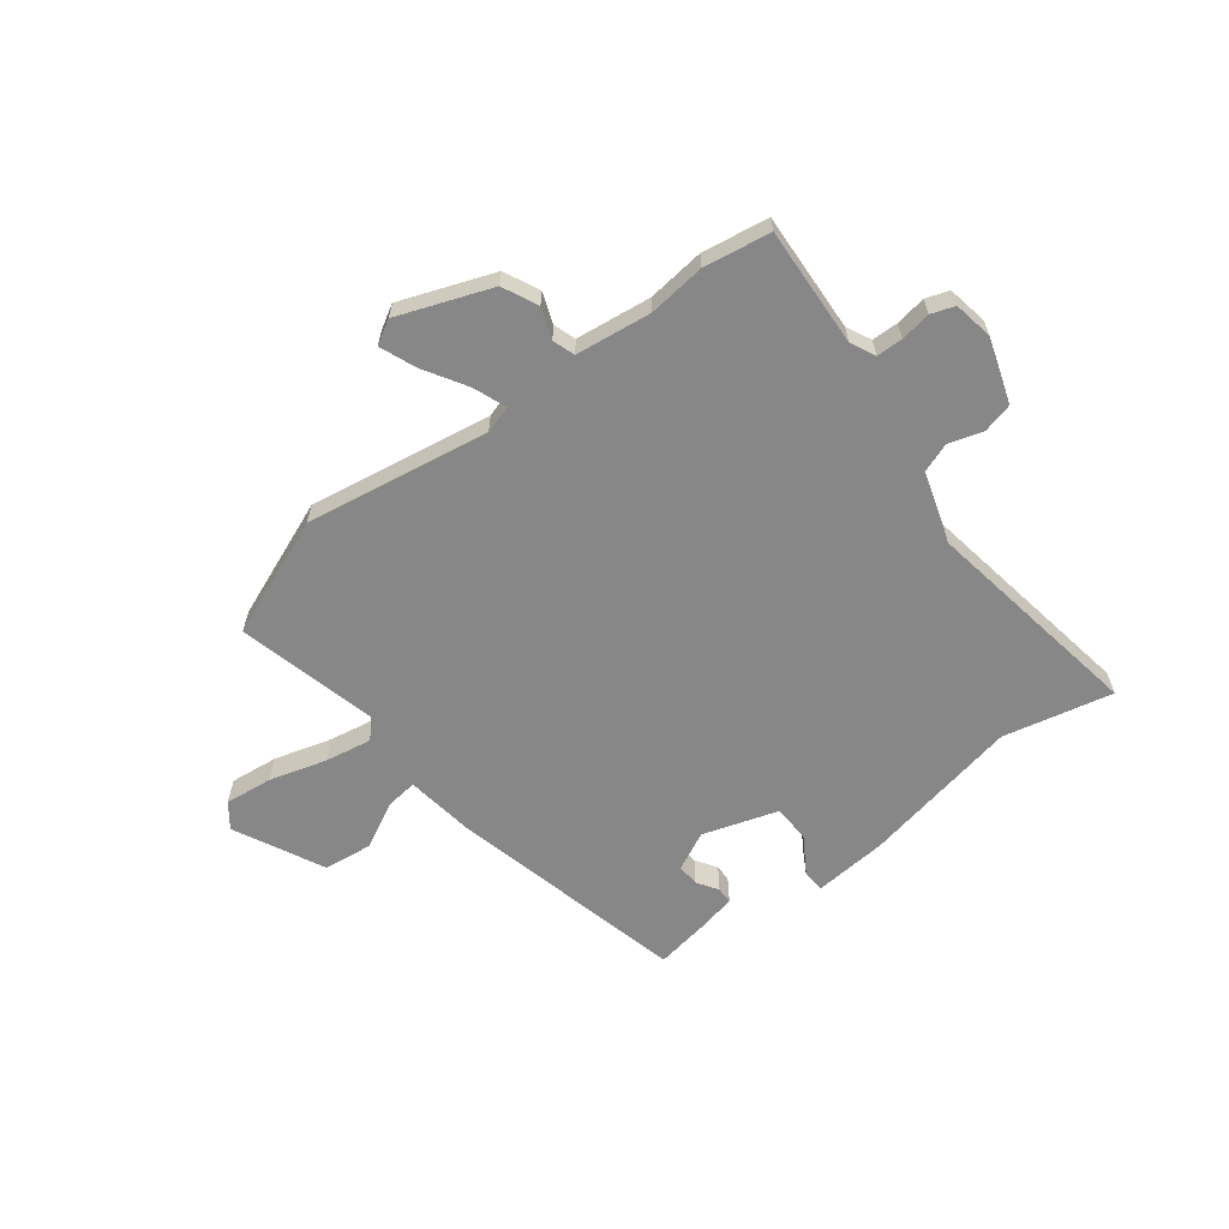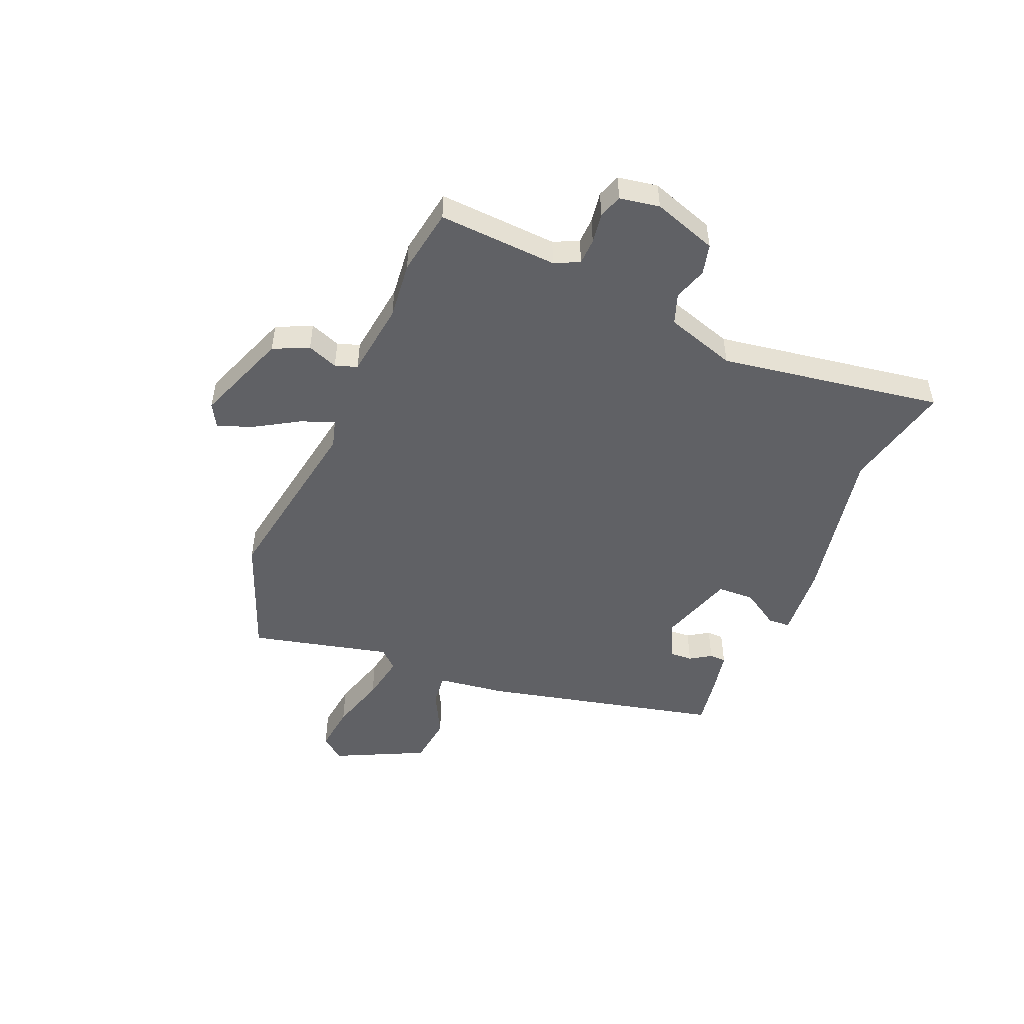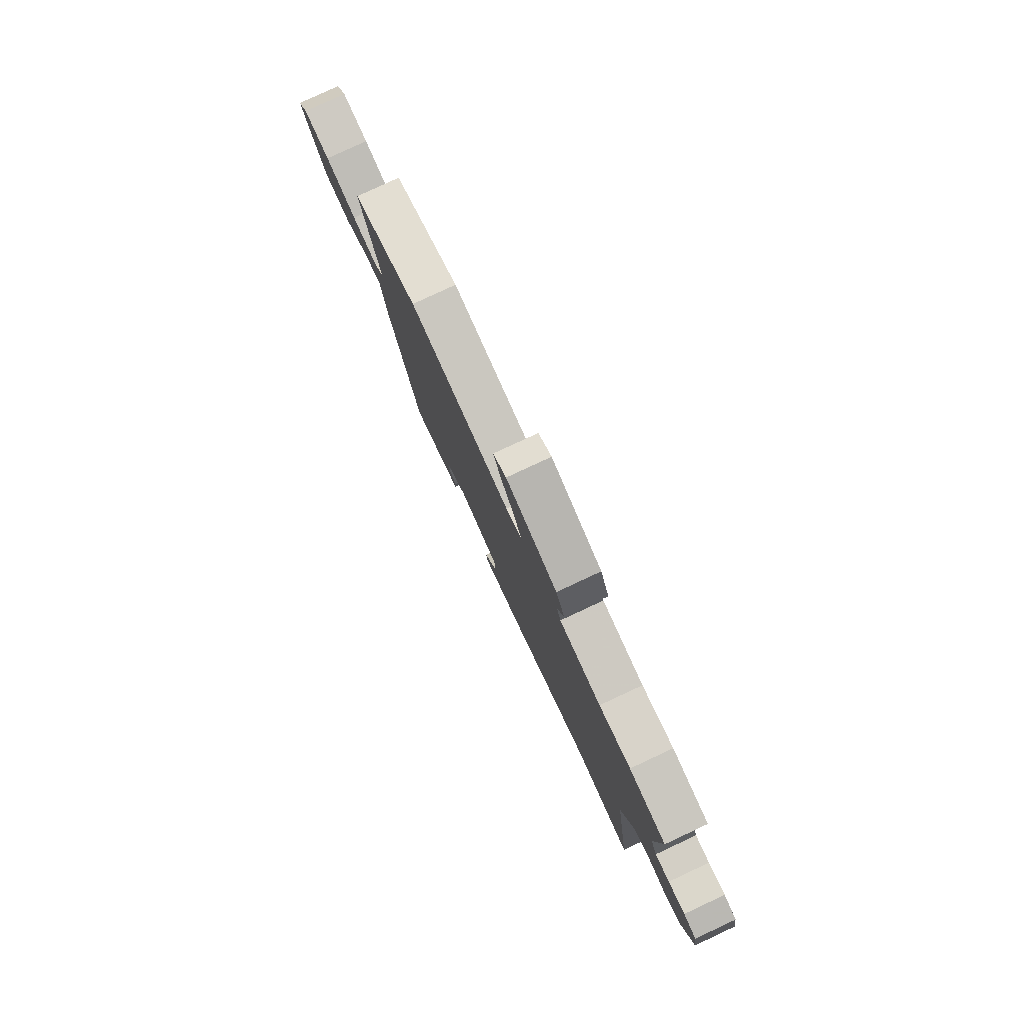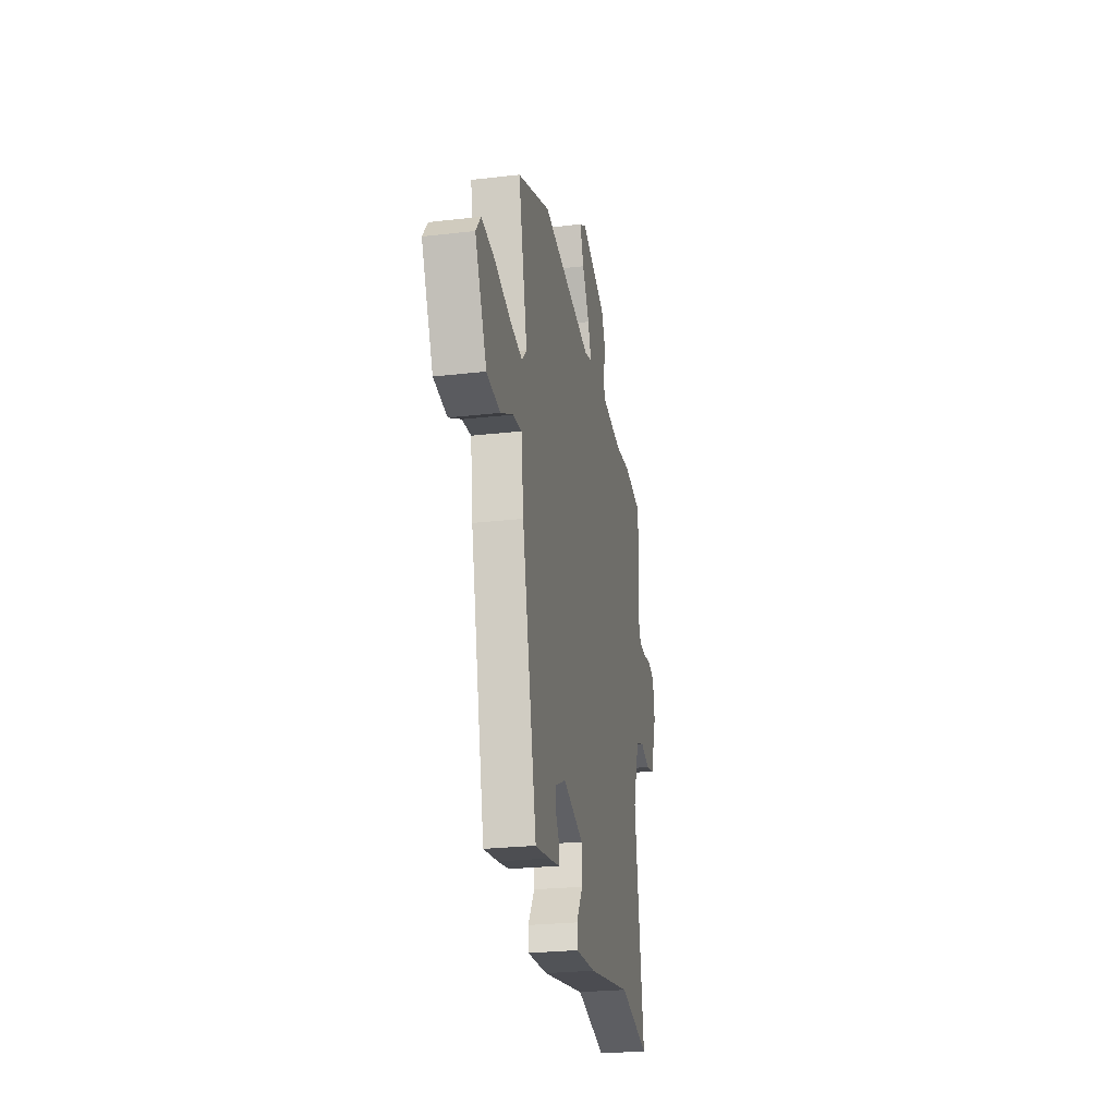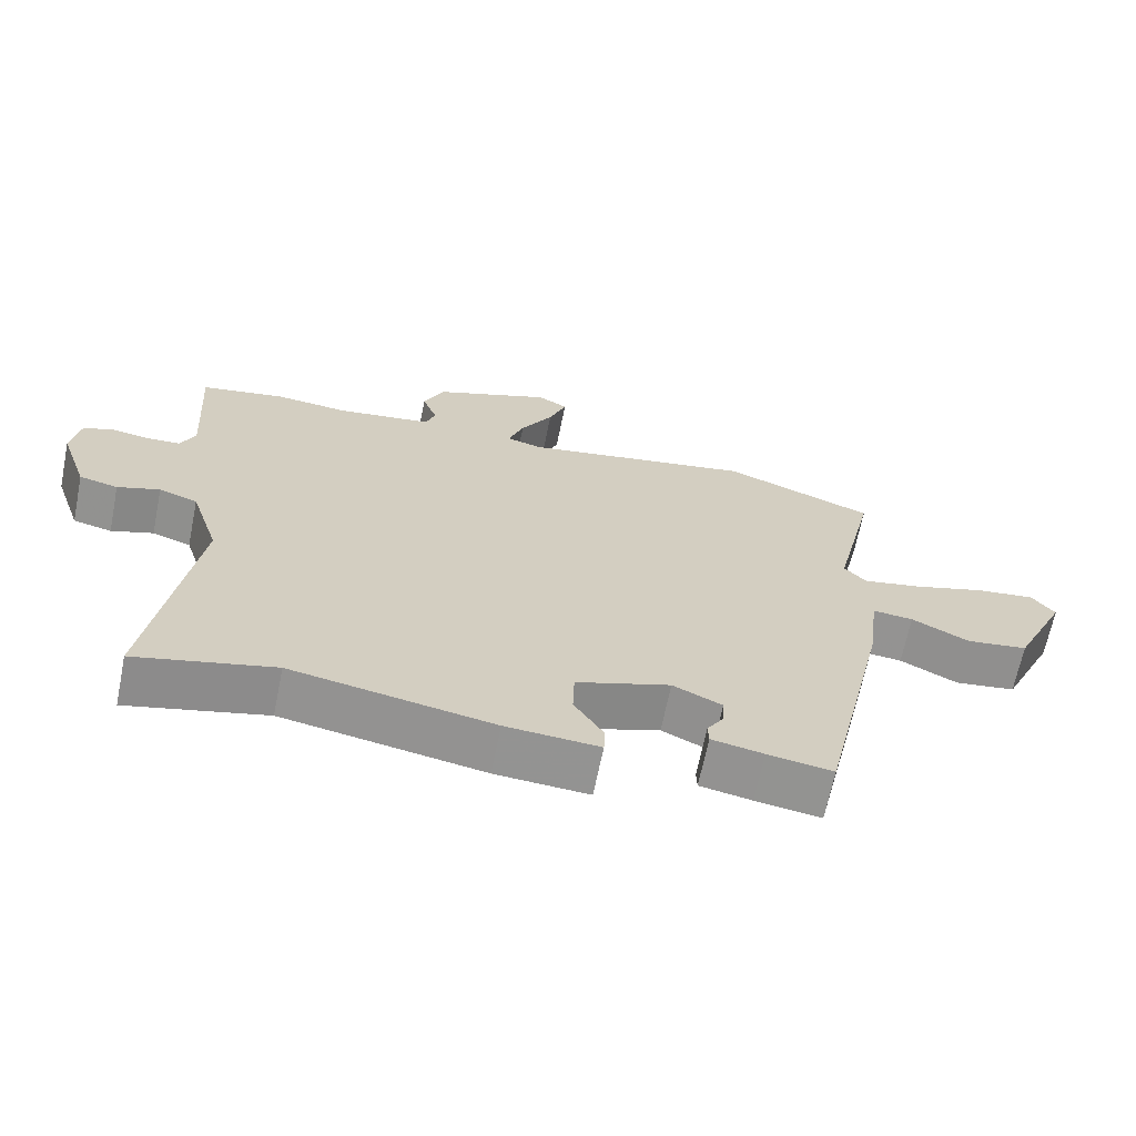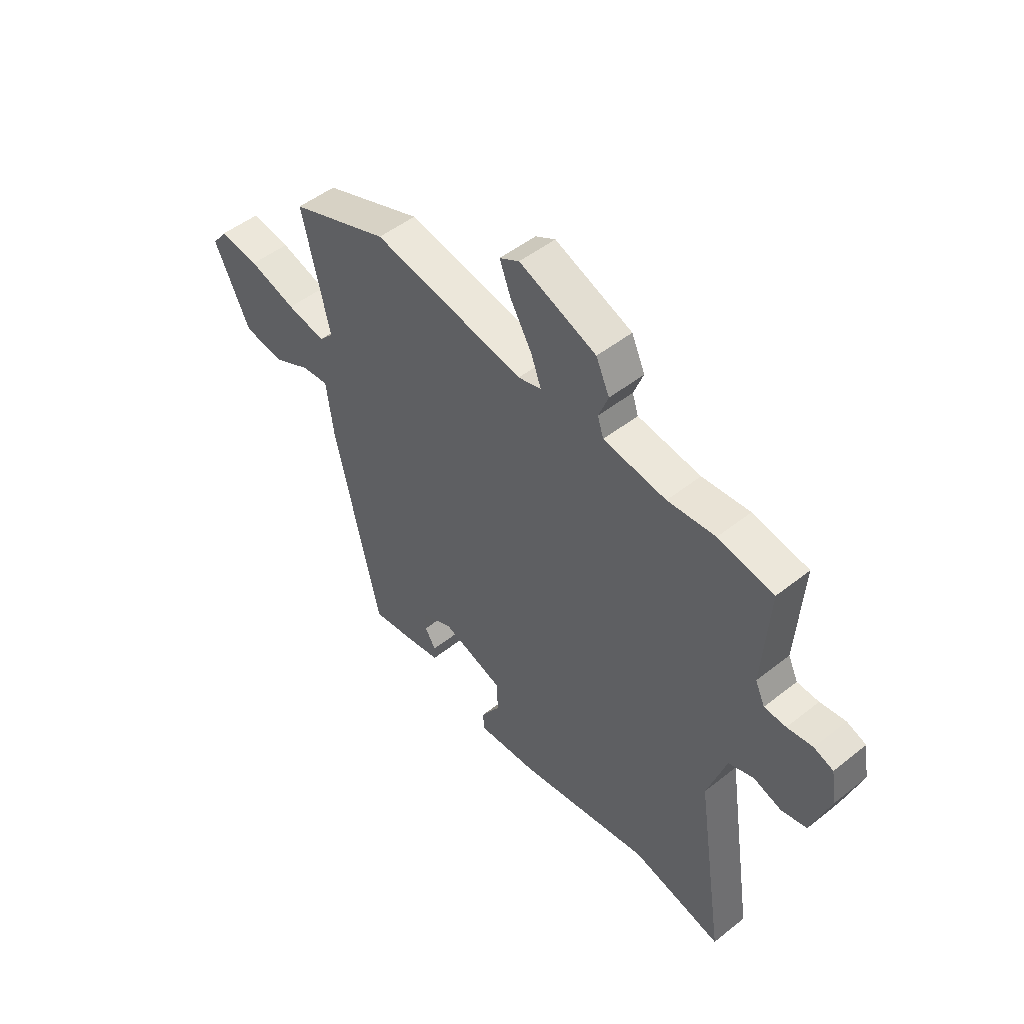
<metadata>
{"format":"obj","ext":"obj","renderer":"f3d","projection":"perspective","resolution":1024,"background":"white","views":[{"elev":-62.5,"azim":38.2,"up":"+Y"},{"elev":-49.8,"azim":67.7,"up":"+Y"},{"elev":79.8,"azim":65.0,"up":"+Z"},{"elev":-25.7,"azim":-79.5,"up":"+Z"},{"elev":-66.5,"azim":168.6,"up":"+Z"},{"elev":49.6,"azim":48.8,"up":"+Z"}]}
</metadata>
<code>
v 0.517 0.07 -0.504
v 0.321 0.07 -0.457
v 0.035 0.07 -0.509
v -0.098 0.07 -0.518
v -0.1 0.07 -0.478
v -0.058 0.07 -0.412
v -0.06 0.07 -0.345
v -0.194 0.07 -0.3
v -0.264 0.07 -0.333
v -0.262 0.07 -0.373
v -0.238 0.07 -0.411
v -0.239 0.07 -0.441
v -0.313 0.07 -0.455
v -0.406 0.07 -0.469
v -0.503 0.07 -0.041
v -0.519 0.07 0.084
v -0.577 0.07 0.078
v -0.659 0.07 0.036
v -0.747 0.07 0.048
v -0.824 0.07 0.21
v -0.791 0.07 0.253
v -0.705 0.07 0.242
v -0.603 0.07 0.211
v -0.519 0.07 0.195
v -0.488 0.07 0.229
v -0.547 0.07 0.482
v -0.333 0.07 0.564
v -0.003 0.07 0.505
v 0.047 0.07 0.519
v 0.025 0.07 0.579
v -0.021 0.07 0.657
v -0.046 0.07 0.722
v -0.003 0.07 0.746
v 0.164 0.07 0.681
v 0.193 0.07 0.617
v 0.172 0.07 0.562
v 0.185 0.07 0.522
v 0.321 0.07 0.503
v 0.424 0.07 0.513
v 0.544 0.07 0.492
v 0.53 0.07 0.277
v 0.551 0.07 0.232
v 0.598 0.07 0.23
v 0.653 0.07 0.238
v 0.695 0.07 0.223
v 0.707 0.07 0.151
v 0.667 0.07 0.036
v 0.612 0.07 0.023
v 0.552 0.07 0.043
v 0.497 0.07 0.024
v 0.456 0.07 -0.102
v 0.517 0 -0.504
v 0.321 0 -0.457
v 0.035 0 -0.509
v -0.098 0 -0.518
v -0.1 0 -0.478
v -0.058 0 -0.412
v -0.06 0 -0.345
v -0.194 0 -0.3
v -0.264 0 -0.333
v -0.262 0 -0.373
v -0.238 0 -0.411
v -0.239 0 -0.441
v -0.313 0 -0.455
v -0.406 0 -0.469
v -0.503 0 -0.041
v -0.519 0 0.084
v -0.577 0 0.078
v -0.659 0 0.036
v -0.747 0 0.048
v -0.824 0 0.21
v -0.791 0 0.253
v -0.705 0 0.242
v -0.603 0 0.211
v -0.519 0 0.195
v -0.488 0 0.229
v -0.547 0 0.482
v -0.333 0 0.564
v -0.003 0 0.505
v 0.047 0 0.519
v 0.025 0 0.579
v -0.021 0 0.657
v -0.046 0 0.722
v -0.003 0 0.746
v 0.164 0 0.681
v 0.193 0 0.617
v 0.172 0 0.562
v 0.185 0 0.522
v 0.321 0 0.503
v 0.424 0 0.513
v 0.544 0 0.492
v 0.53 0 0.277
v 0.551 0 0.232
v 0.598 0 0.23
v 0.653 0 0.238
v 0.695 0 0.223
v 0.707 0 0.151
v 0.667 0 0.036
v 0.612 0 0.023
v 0.552 0 0.043
v 0.497 0 0.024
v 0.456 0 -0.102
f 47 48 49
f 46 47 49
f 45 46 49
f 44 45 49
f 43 44 49
f 42 43 49 50
f 41 42 50 51
f 40 41 51
f 39 40 51
f 38 39 51
f 34 35 36
f 33 34 36
f 32 33 36
f 31 32 36
f 30 31 36
f 29 30 36 37
f 51 1 2
f 38 51 2
f 37 38 2
f 29 37 2
f 28 29 2
f 21 22 23
f 20 21 23
f 19 20 23
f 18 19 23
f 17 18 23
f 16 17 23 24
f 15 16 24 25
f 13 14 15
f 12 13 15
f 11 12 15
f 10 11 15
f 9 10 15 25
f 4 5 6
f 3 4 6
f 2 3 6
f 2 6 7
f 28 2 7 8
f 26 27 28
f 25 26 28
f 9 25 28
f 8 9 28
f 100 99 98
f 100 98 97
f 100 97 96
f 100 96 95
f 100 95 94
f 101 100 94 93
f 102 101 93 92
f 102 92 91
f 102 91 90
f 102 90 89
f 87 86 85
f 87 85 84
f 87 84 83
f 87 83 82
f 87 82 81
f 88 87 81 80
f 53 52 102
f 53 102 89
f 53 89 88
f 53 88 80
f 53 80 79
f 74 73 72
f 74 72 71
f 74 71 70
f 74 70 69
f 74 69 68
f 75 74 68 67
f 76 75 67 66
f 66 65 64
f 66 64 63
f 66 63 62
f 66 62 61
f 76 66 61 60
f 57 56 55
f 57 55 54
f 57 54 53
f 58 57 53
f 59 58 53 79
f 79 78 77
f 79 77 76
f 79 76 60
f 79 60 59
f 1 52 53 2
f 2 53 54 3
f 3 54 55 4
f 4 55 56 5
f 5 56 57 6
f 6 57 58 7
f 7 58 59 8
f 8 59 60 9
f 9 60 61 10
f 10 61 62 11
f 11 62 63 12
f 12 63 64 13
f 13 64 65 14
f 14 65 66 15
f 15 66 67 16
f 16 67 68 17
f 17 68 69 18
f 18 69 70 19
f 19 70 71 20
f 20 71 72 21
f 21 72 73 22
f 22 73 74 23
f 23 74 75 24
f 24 75 76 25
f 25 76 77 26
f 26 77 78 27
f 27 78 79 28
f 28 79 80 29
f 29 80 81 30
f 30 81 82 31
f 31 82 83 32
f 32 83 84 33
f 33 84 85 34
f 34 85 86 35
f 35 86 87 36
f 36 87 88 37
f 37 88 89 38
f 38 89 90 39
f 39 90 91 40
f 40 91 92 41
f 41 92 93 42
f 42 93 94 43
f 43 94 95 44
f 44 95 96 45
f 45 96 97 46
f 46 97 98 47
f 47 98 99 48
f 48 99 100 49
f 49 100 101 50
f 50 101 102 51
f 51 102 52 1

</code>
